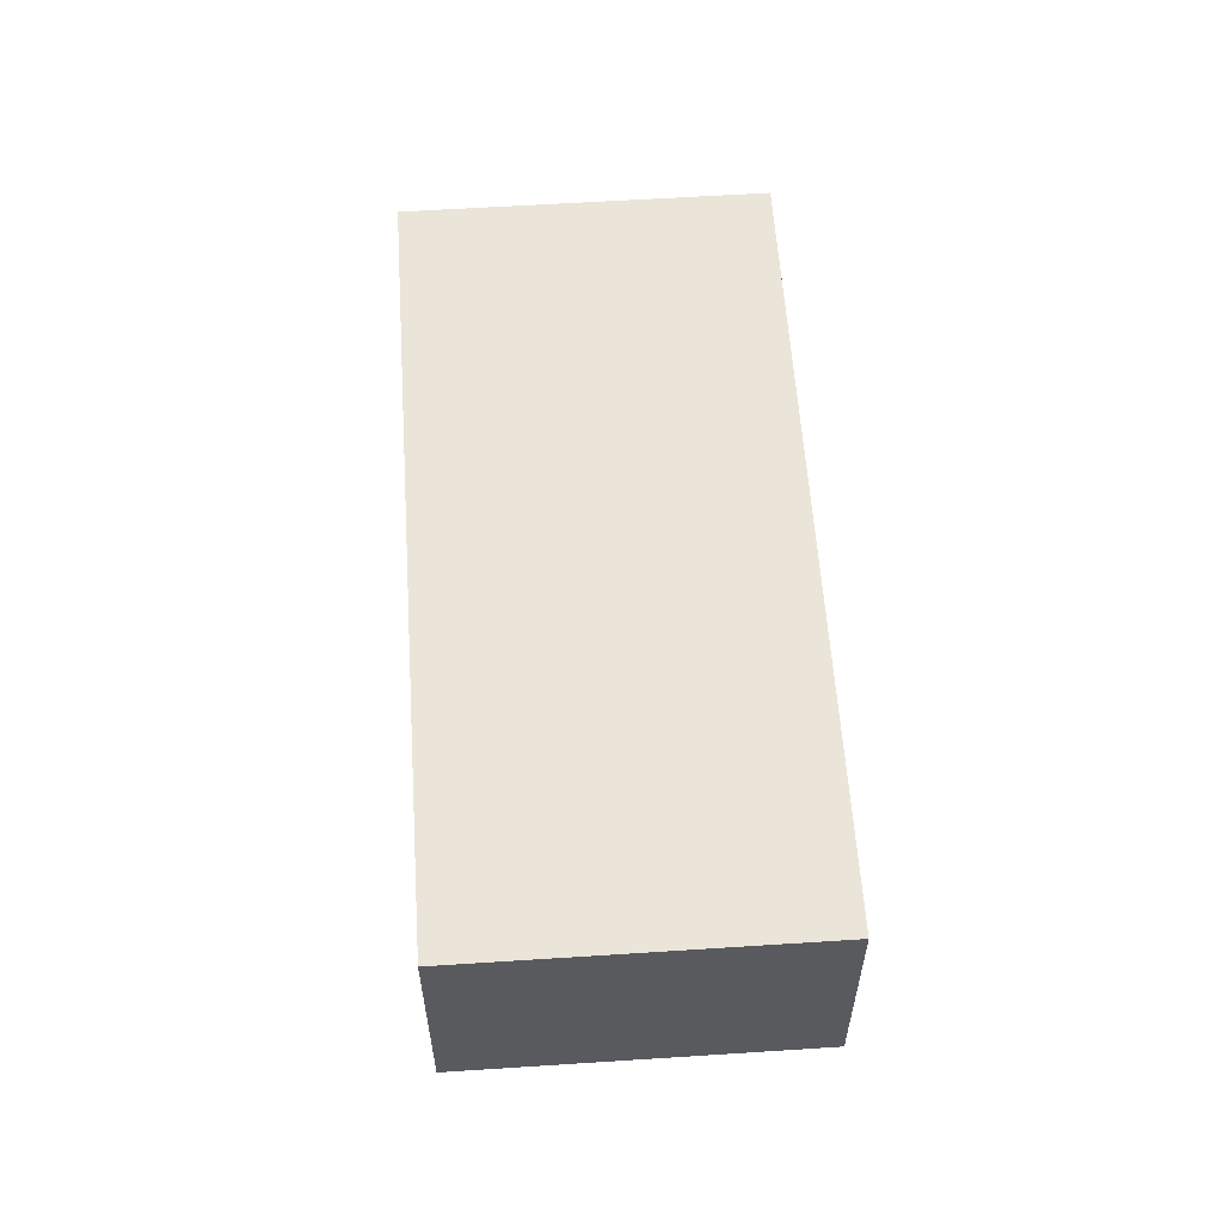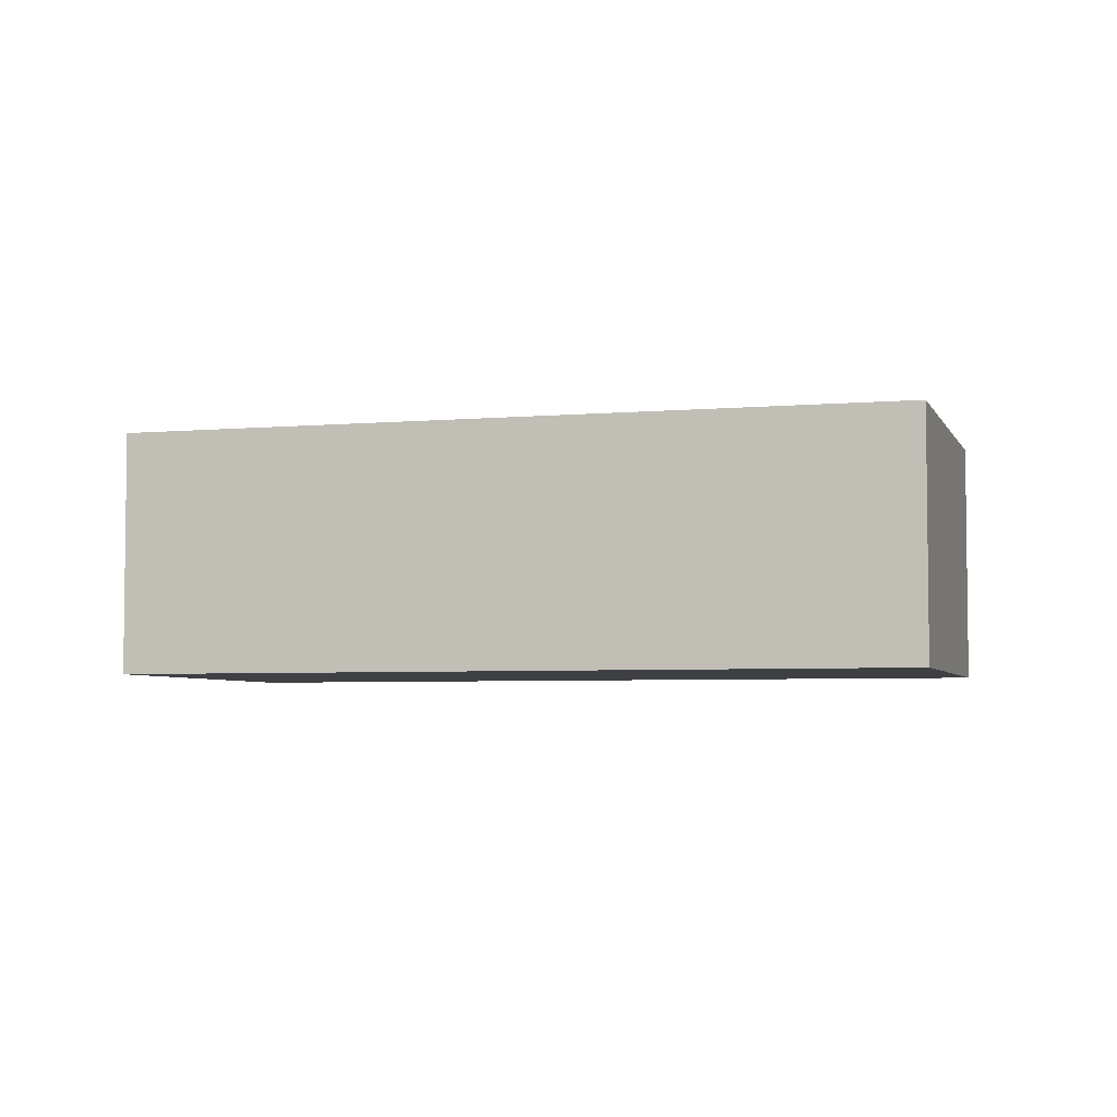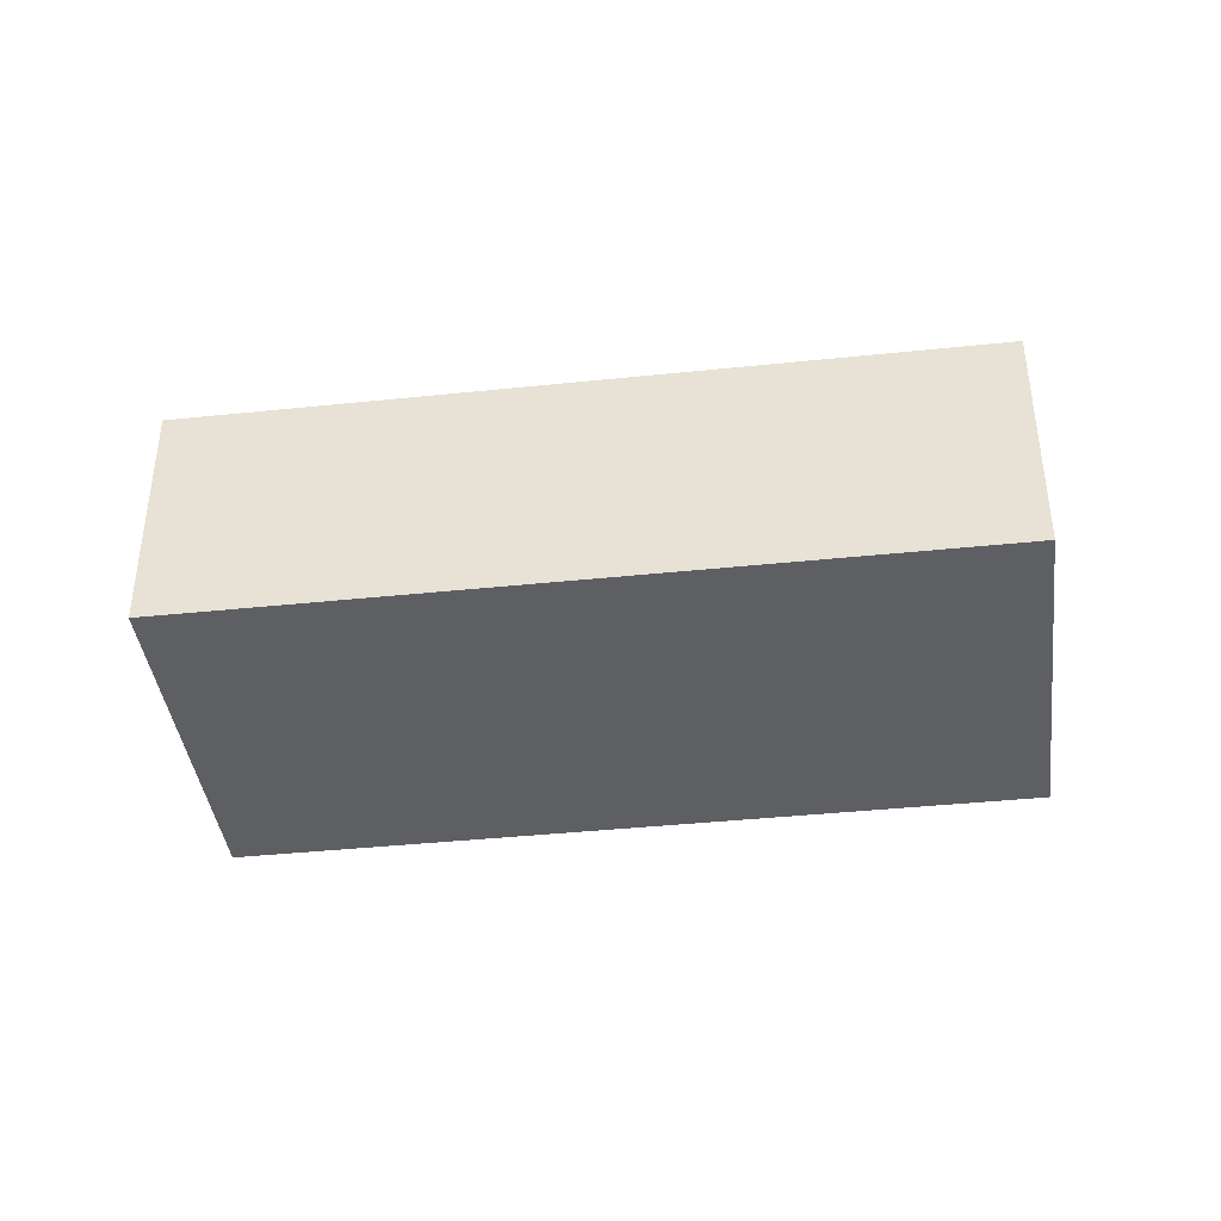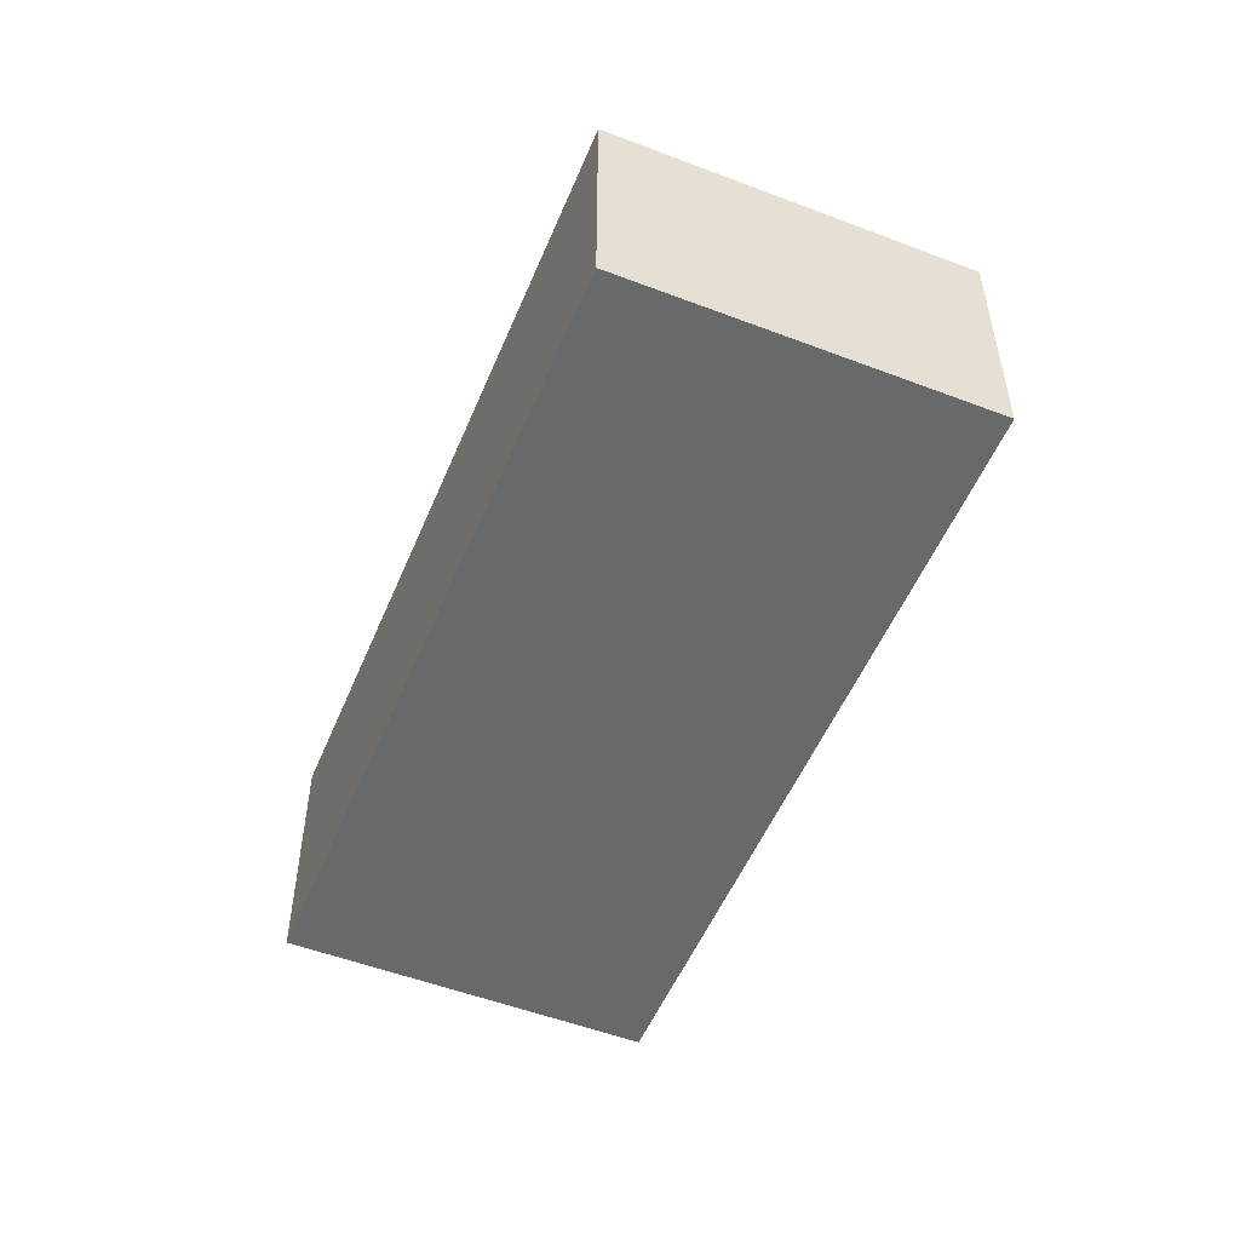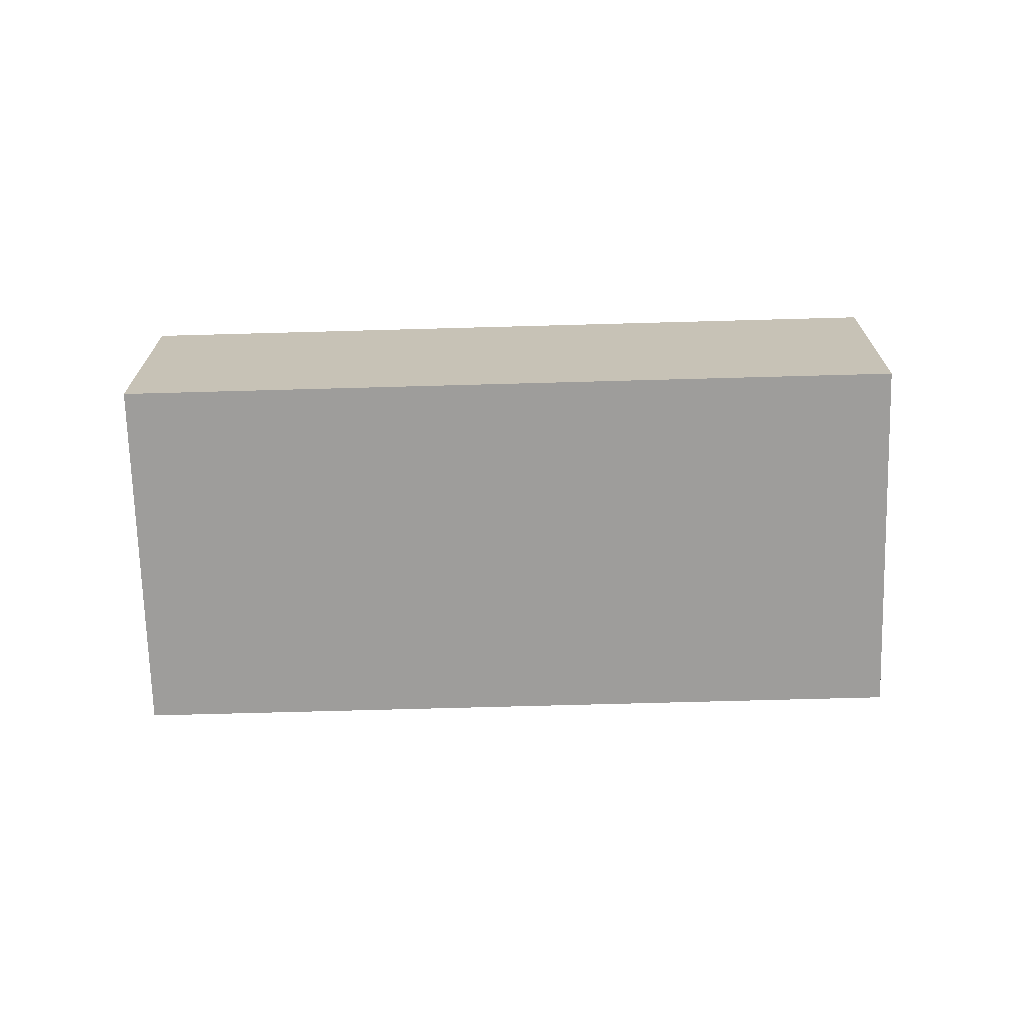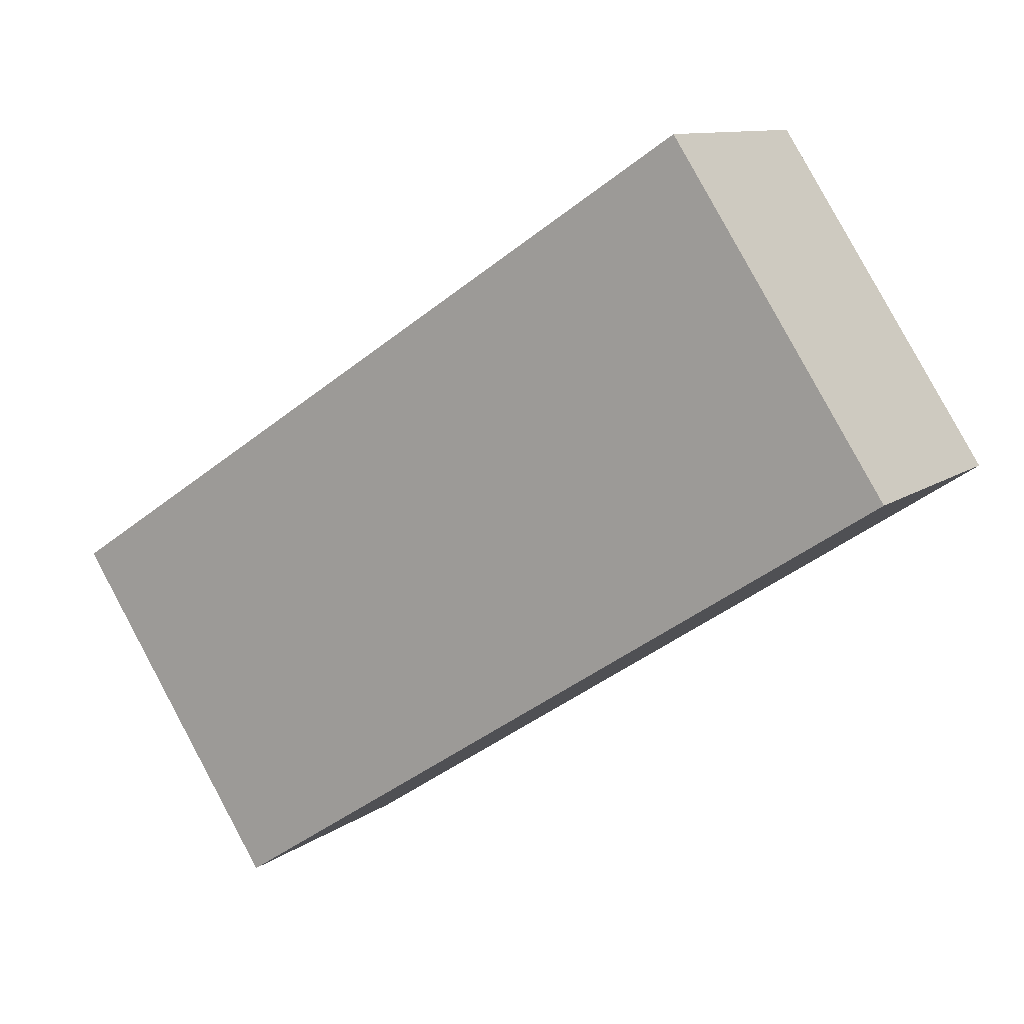
<metadata>
{"format":"obj","ext":"obj","renderer":"f3d","projection":"perspective","resolution":1024,"background":"white","views":[{"elev":58.8,"azim":-60.5,"up":"+Y"},{"elev":-4.6,"azim":-130.7,"up":"+Y"},{"elev":-40.5,"azim":-139.4,"up":"+Y"},{"elev":-52.6,"azim":101.0,"up":"+Y"},{"elev":-70.6,"azim":-145.1,"up":"+Y"},{"elev":10.5,"azim":-149.7,"up":"+Z"}]}
</metadata>
<code>
v  0 3.372 2.065e-16
v  12.08 3.372 -1.82
v  9.272 3.372 -6.095
v  2.811 3.372 4.275
v  12.08 1.114e-16 -1.82
v  9.272 3.732e-16 -6.095
v  0 0 0
v  2.811 -2.618e-16 4.275
g defaultobject
f 1 2 3
f 2 1 4
f 5 3 2
f 3 5 6
f 6 1 3
f 1 6 7
f 7 4 1
f 4 7 8
f 8 2 4
f 2 8 5
f 5 7 6
f 7 5 8

</code>
